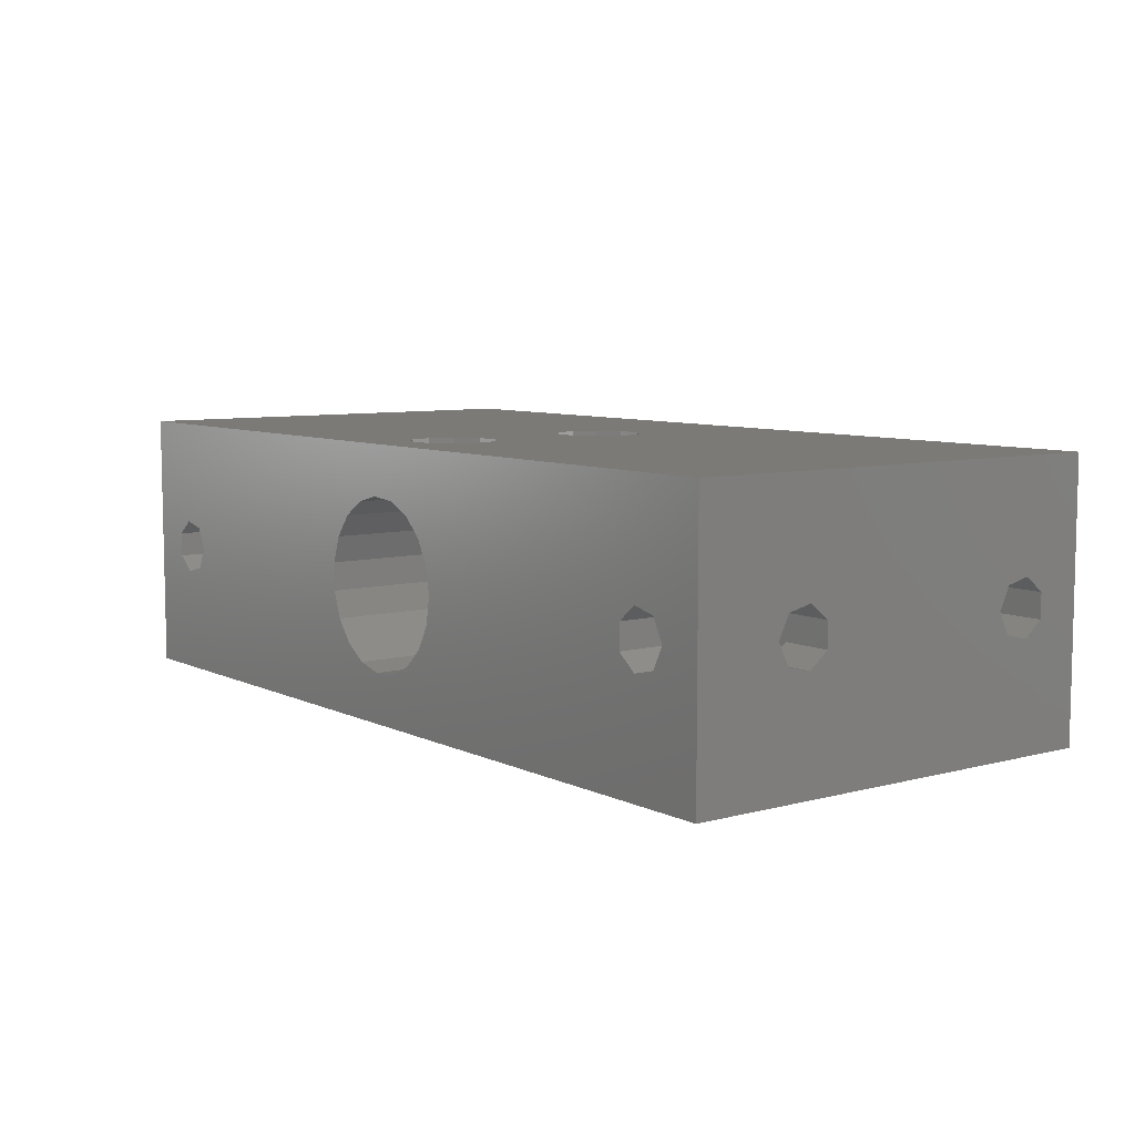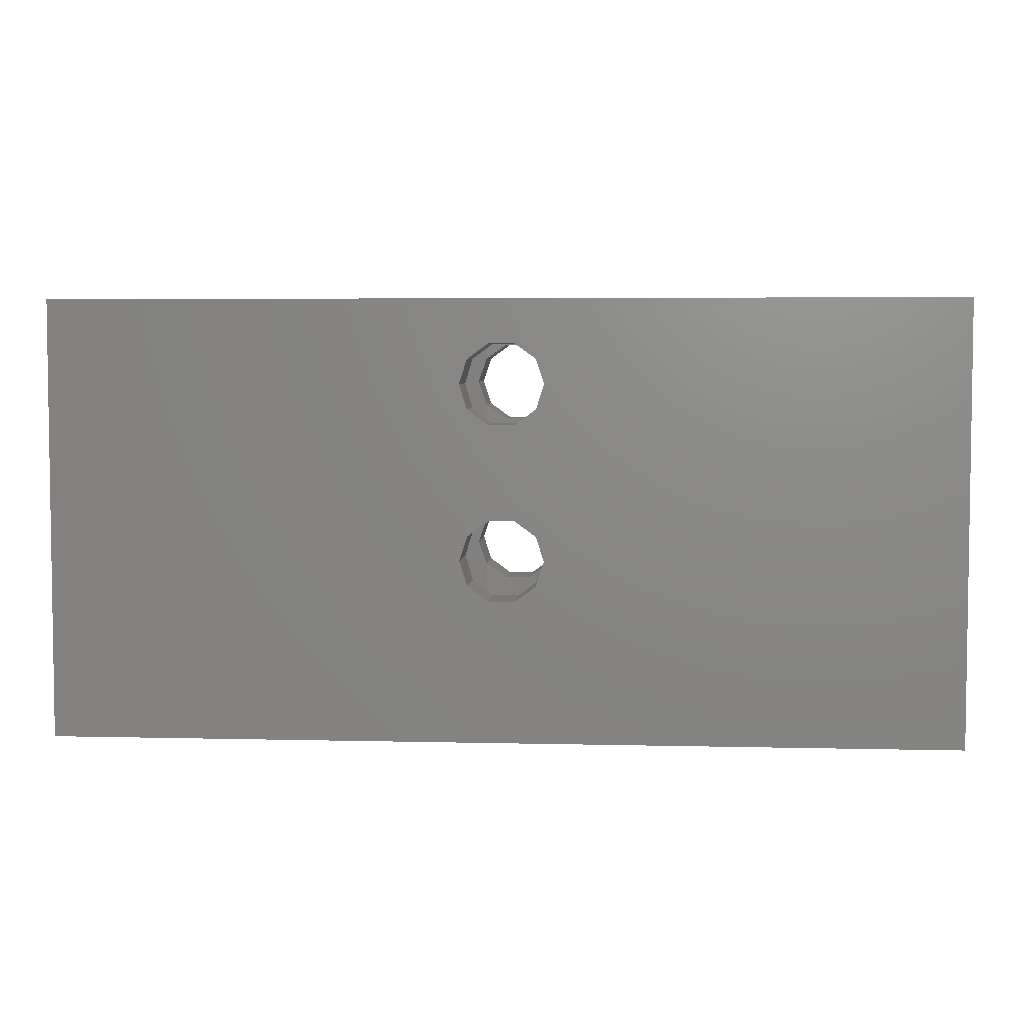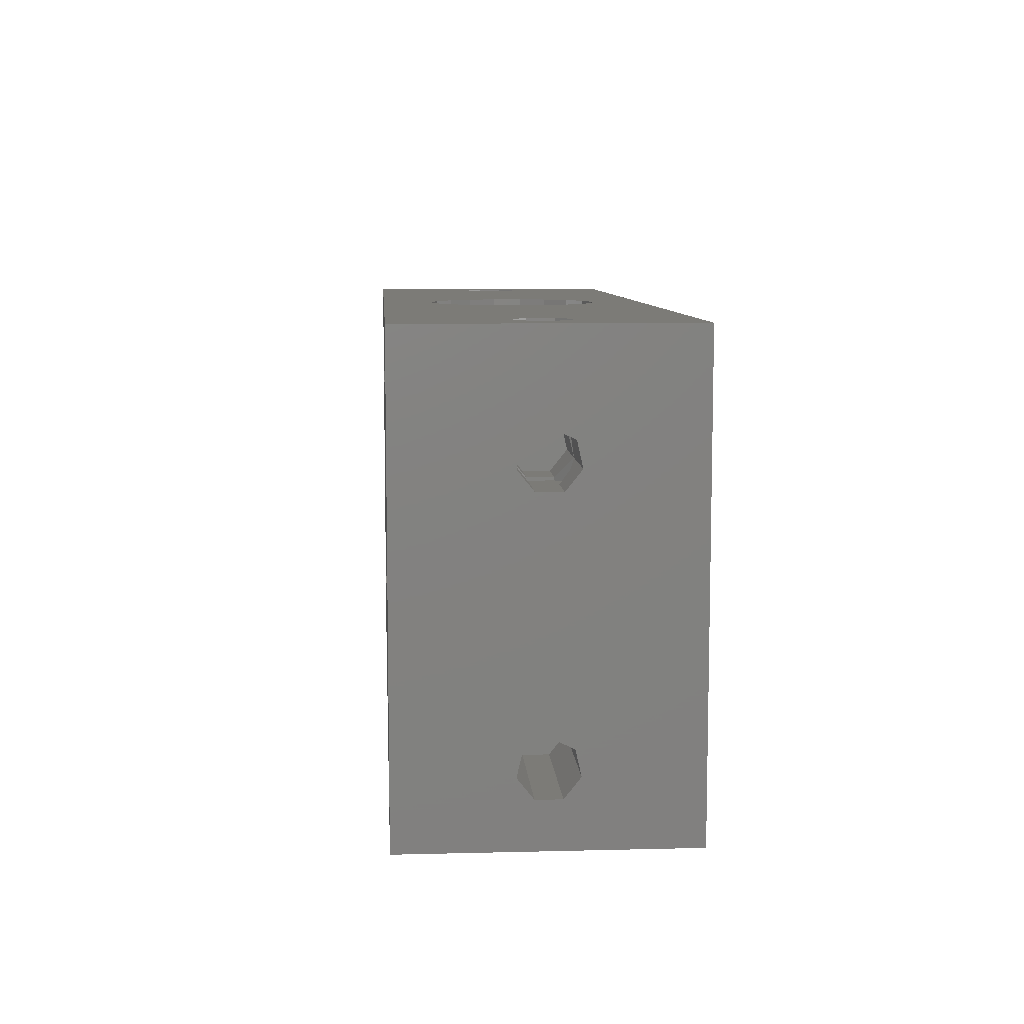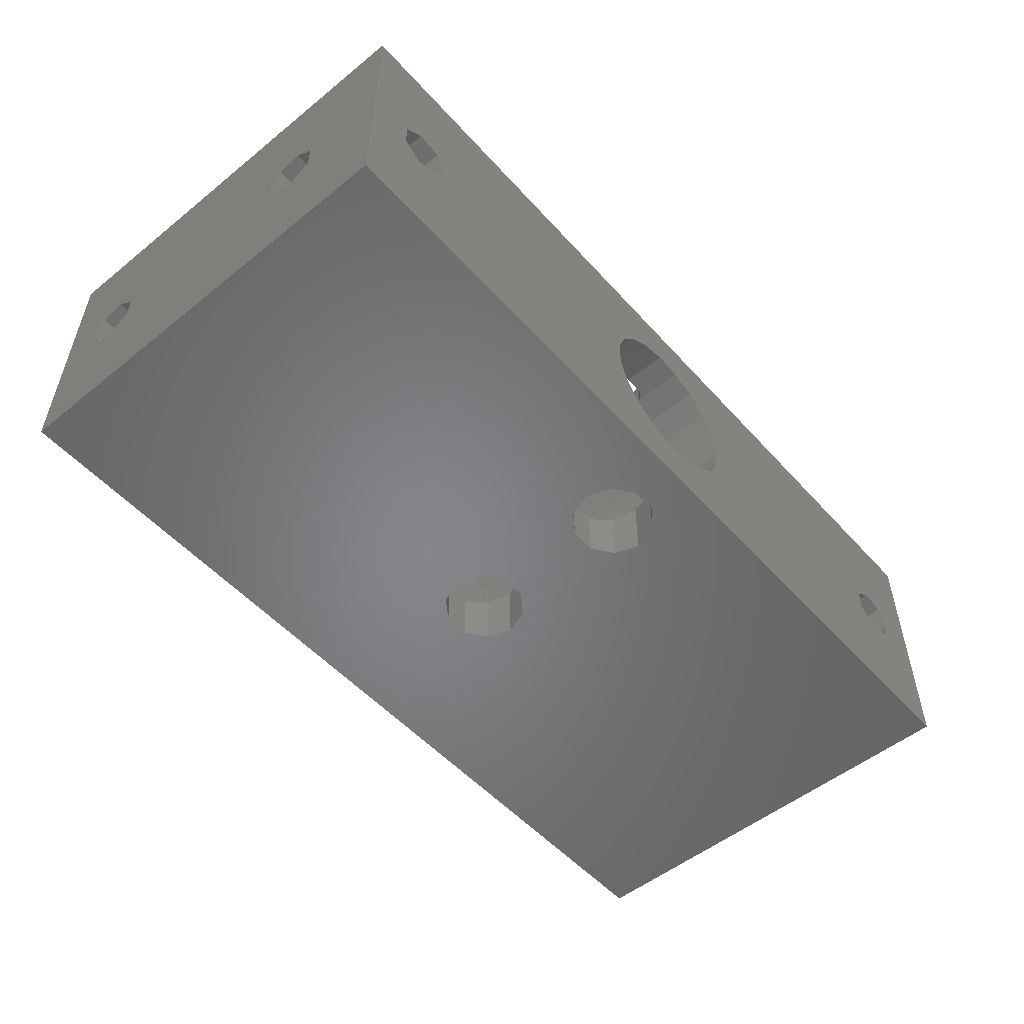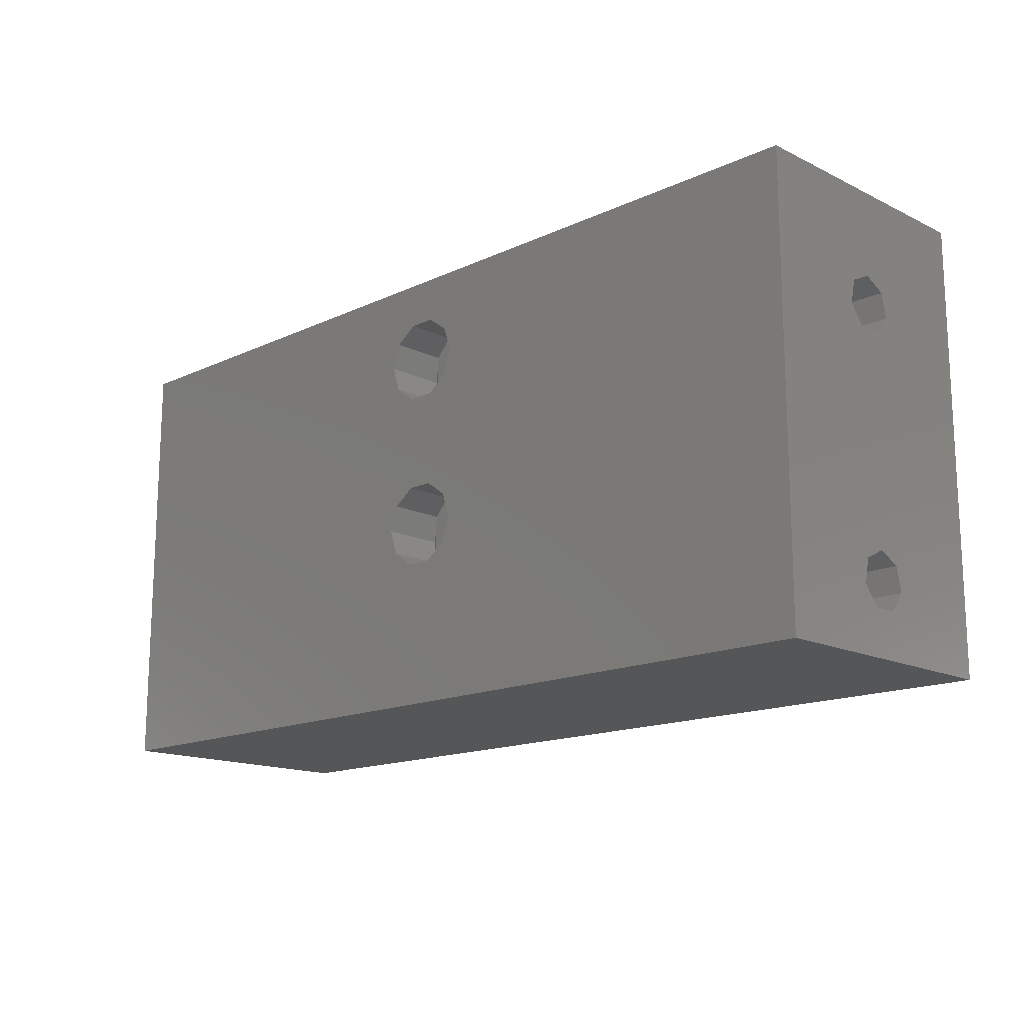
<metadata>
{"format":"stl","ext":"stl","renderer":"f3d","projection":"perspective","resolution":1024,"background":"white","views":[{"elev":7.5,"azim":52.9,"up":"+Y"},{"elev":4.6,"azim":4.5,"up":"+Z"},{"elev":8.4,"azim":86.1,"up":"+Z"},{"elev":-52.8,"azim":-49.2,"up":"+Y"},{"elev":-15.4,"azim":44.4,"up":"+Z"}]}
</metadata>
<code>
# stl→obj: 267 verts, 554 faces
v 0 11.45 5.445
v 0 0 31.5
v 0 19 0
v 0 8.632 25.3
v 0 19 31.5
v 0 0 0
v 0 7.55 5.445
v 0 7.936 3.753
v 0 9.5 3
v 0 11.06 3.753
v 0 10.37 6.802
v 0 9.5 21.5
v 0 7.936 22.25
v 0 8.632 6.802
v 0 7.55 23.95
v 0 11.45 23.95
v 0 11.06 22.25
v 0 10.37 25.3
v 33.43 0 10.15
v 65 0 0
v 34.93 0 14.76
v 35.5 0 13
v 33.43 0 28.35
v 34.93 0 27.26
v 65 0 31.5
v 30.07 0 11.24
v 29.5 0 13
v 30.07 0 14.76
v 34.93 0 11.24
v 31.57 0 15.85
v 33.43 0 15.85
v 30.07 0 23.74
v 31.57 0 10.15
v 31.57 0 22.65
v 29.5 0 25.5
v 30.07 0 27.26
v 31.57 0 28.35
v 35.5 0 25.5
v 34.93 0 23.74
v 33.43 0 22.65
v 65 19 0
v 33.43 19 28.35
v 65 19 31.5
v 29.5 19 13
v 30.07 19 14.76
v 31.57 19 15.85
v 30.07 19 11.24
v 31.57 19 10.15
v 33.43 19 10.15
v 34.93 19 11.24
v 34.93 19 14.76
v 35.5 19 13
v 31.57 19 22.65
v 33.43 19 15.85
v 30.07 19 23.74
v 29.5 19 25.5
v 34.93 19 23.74
v 33.43 19 22.65
v 34.93 19 27.26
v 35.5 19 25.5
v 30.07 19 27.26
v 31.57 19 28.35
v 33.97 3.684 31.5
v 27.22 6.644 31.5
v 4.555 11.45 31.5
v 6.247 11.06 31.5
v 3.198 8.632 31.5
v 3.198 10.37 31.5
v 26.58 10.49 31.5
v 27.22 12.36 31.5
v 30.09 4.005 31.5
v 28.44 5.086 31.5
v 6.247 7.936 31.5
v 4.555 7.55 31.5
v 26.58 8.512 31.5
v 37.23 5.815 31.5
v 35.78 4.477 31.5
v 28.44 13.91 31.5
v 30.09 14.99 31.5
v 32 15.48 31.5
v 33.97 15.32 31.5
v 35.78 14.52 31.5
v 37.23 13.19 31.5
v 38.5 9.5 31.5
v 38.17 7.552 31.5
v 58.2 8.632 31.5
v 38.17 11.45 31.5
v 32 3.52 31.5
v 7 9.5 31.5
v 59.55 11.45 31.5
v 61.25 11.06 31.5
v 59.55 7.55 31.5
v 58.2 10.37 31.5
v 62 9.5 31.5
v 61.25 7.936 31.5
v 9.9 8.632 6.802
v 9.9 7.55 5.445
v 9.9 7.936 3.753
v 9.9 10.37 6.802
v 9.9 11.45 5.445
v 9.9 11.06 3.753
v 9.9 9.5 3
v 3.198 8.632 25.3
v 4.555 7.55 23.95
v 4.071 7.936 22.25
v 3.198 10.37 25.3
v 4.555 11.45 23.95
v 4.071 11.06 22.25
v 3.198 9.5 21.5
v 3.198 10.37 21.92
v 3.198 8.632 21.92
v 65 10.37 3.198
v 65 7.55 23.05
v 65 9.5 25.5
v 65 11.06 24.75
v 65 7.55 4.555
v 65 7.936 6.247
v 65 9.5 7
v 65 11.06 6.247
v 65 8.632 3.198
v 65 8.632 21.7
v 65 7.936 24.75
v 65 11.45 23.05
v 65 10.37 21.7
v 65 11.45 4.555
v 30.07 4.016 11.24
v 29.5 4.391 13
v 31.57 3.63 10.15
v 30.09 4.005 11.22
v 33.43 3.638 10.15
v 32 3.52 10.15
v 34.93 4.102 11.24
v 33.97 3.684 10.54
v 35.5 4.353 13
v 34.93 4.102 14.76
v 33.97 3.684 15.46
v 33.43 3.638 15.85
v 32 3.52 15.85
v 31.57 3.63 15.85
v 30.09 4.005 14.78
v 30.07 4.016 14.76
v 30.07 4.016 23.74
v 29.5 4.391 25.5
v 31.57 3.63 22.65
v 30.09 4.005 23.72
v 33.43 3.638 22.65
v 32 3.52 22.65
v 34.93 4.102 23.74
v 33.97 3.684 23.04
v 35.5 4.353 25.5
v 34.93 4.102 27.26
v 33.97 3.684 27.96
v 33.43 3.638 28.35
v 32 3.52 28.35
v 31.57 3.63 28.35
v 30.09 4.005 27.28
v 30.07 4.016 27.26
v 30.07 14.98 11.24
v 29.5 14.61 13
v 30.07 14.98 14.76
v 31.57 15.37 15.85
v 30.09 14.99 14.78
v 33.43 15.36 15.85
v 32 15.48 15.85
v 34.93 14.9 14.76
v 33.97 15.32 15.46
v 35.5 14.65 13
v 34.93 14.9 11.24
v 33.97 15.32 10.54
v 33.43 15.36 10.15
v 32 15.48 10.15
v 31.57 15.37 10.15
v 30.09 14.99 11.22
v 30.07 14.98 23.74
v 29.5 14.61 25.5
v 30.07 14.98 27.26
v 31.57 15.37 28.35
v 30.09 14.99 27.28
v 33.43 15.36 28.35
v 32 15.48 28.35
v 34.93 14.9 27.26
v 33.97 15.32 27.96
v 35.5 14.65 25.5
v 34.93 14.9 23.74
v 33.97 15.32 23.04
v 33.43 15.36 22.65
v 32 15.48 22.65
v 31.57 15.37 22.65
v 30.09 14.99 23.72
v 6.247 7.936 24.43
v 7 9.5 25.3
v 6.582 8.632 25.3
v 6.582 10.37 25.3
v 6.247 11.06 24.43
v 26.58 10.49 7.5
v 26.58 8.512 7.5
v 27.22 6.644 7.5
v 28.44 5.086 7.5
v 30.09 4.005 7.5
v 35.78 4.477 7.5
v 33.97 3.684 7.5
v 37.23 5.815 7.5
v 38.17 7.552 7.5
v 38.5 9.5 7.5
v 38.17 11.45 7.5
v 37.23 13.19 7.5
v 35.78 14.52 7.5
v 33.97 15.32 7.5
v 28.44 13.91 7.5
v 30.09 14.99 7.5
v 27.22 12.36 7.5
v 58.2 9.5 25.5
v 58.2 10.37 25.08
v 58.2 8.632 25.08
v 59.55 7.55 23.05
v 59.07 7.936 24.75
v 61.25 7.936 24.75
v 62 9.5 25.5
v 61.25 11.06 24.75
v 59.55 11.45 23.05
v 59.07 11.06 24.75
v 4.555 7.55 21.5
v 3.198 8.632 21.5
v 6.247 7.936 22.25
v 6.247 7.936 21.5
v 9.9 7.936 22.25
v 9.9 7.55 23.95
v 9.9 8.632 25.3
v 9.9 11.45 23.95
v 9.9 10.37 25.3
v 6.247 11.06 22.25
v 9.9 11.06 22.25
v 6.247 11.06 21.5
v 4.555 11.45 21.5
v 3.198 10.37 21.5
v 55.1 7.936 6.247
v 55.1 7.55 4.555
v 55.1 8.632 3.198
v 55.1 10.37 3.198
v 55.1 11.45 4.555
v 55.1 11.06 6.247
v 55.1 9.5 7
v 61.58 8.632 21.7
v 61.25 7.936 22.57
v 61.58 10.37 21.7
v 62 9.5 21.7
v 61.25 11.06 22.57
v 32 3.52 7.5
v 32 15.48 7.5
v 55.1 9.5 25.5
v 55.1 7.936 24.75
v 55.1 11.06 24.75
v 55.1 7.55 23.05
v 58.2 8.632 21.7
v 55.1 8.632 21.7
v 59.55 7.55 21.5
v 58.2 8.632 21.5
v 61.25 7.936 21.5
v 58.2 10.37 21.7
v 55.1 11.45 23.05
v 55.1 10.37 21.7
v 61.25 11.06 21.5
v 59.55 11.45 21.5
v 58.2 10.37 21.5
v 7 9.5 21.5
v 9.9 9.5 21.5
v 62 9.5 21.5
f 1 2 3
f 4 2 5
f 6 2 7
f 6 7 8
f 6 8 9
f 6 9 3
f 1 3 10
f 11 2 1
f 12 3 13
f 14 2 11
f 7 2 14
f 13 2 15
f 3 2 13
f 16 5 17
f 3 12 17
f 3 17 5
f 4 5 18
f 16 18 5
f 15 2 4
f 10 3 9
f 19 6 20
f 21 22 20
f 23 24 25
f 2 6 26
f 2 26 27
f 2 27 28
f 29 19 20
f 2 28 30
f 25 31 20
f 32 2 31
f 31 21 20
f 33 6 19
f 26 6 33
f 34 32 31
f 35 2 32
f 36 2 35
f 37 2 36
f 25 2 37
f 24 38 25
f 25 37 23
f 38 39 25
f 25 39 31
f 39 40 31
f 40 34 31
f 22 29 20
f 30 31 2
f 6 3 20
f 20 3 41
f 42 5 43
f 3 5 44
f 45 5 46
f 3 44 47
f 3 47 48
f 3 48 41
f 48 49 41
f 50 41 49
f 51 41 52
f 53 54 55
f 50 52 41
f 46 5 54
f 41 51 43
f 51 54 43
f 55 5 56
f 54 5 55
f 57 43 58
f 54 53 58
f 54 58 43
f 59 43 60
f 57 60 43
f 61 5 62
f 62 5 42
f 59 42 43
f 56 5 61
f 44 5 45
f 63 2 25
f 64 65 66
f 5 2 67
f 5 67 68
f 5 68 65
f 69 70 5
f 71 72 73
f 74 2 73
f 67 2 74
f 5 65 75
f 76 77 25
f 5 75 69
f 78 5 70
f 79 5 78
f 80 5 79
f 81 82 43
f 43 5 80
f 82 83 43
f 84 85 25
f 86 83 25
f 83 87 25
f 87 84 25
f 80 81 43
f 85 76 25
f 64 75 65
f 88 2 63
f 73 2 88
f 72 64 89
f 73 88 71
f 77 63 25
f 90 91 43
f 92 86 25
f 93 83 86
f 43 83 93
f 94 95 25
f 43 93 90
f 43 94 25
f 43 91 94
f 95 92 25
f 66 89 64
f 89 73 72
f 96 97 14
f 14 97 7
f 98 8 97
f 97 8 7
f 99 96 11
f 11 96 14
f 1 100 99
f 11 1 99
f 101 100 1
f 10 101 1
f 102 101 10
f 9 102 10
f 98 102 9
f 8 98 9
f 103 104 4
f 4 104 15
f 105 13 104
f 104 13 15
f 106 103 18
f 18 103 4
f 16 107 106
f 18 16 106
f 108 107 16
f 17 108 16
f 109 110 17
f 17 110 108
f 109 17 12
f 105 111 12
f 12 111 109
f 105 12 13
f 112 20 41
f 113 25 41
f 114 115 43
f 25 20 116
f 25 116 117
f 25 117 118
f 25 119 41
f 25 118 119
f 120 20 112
f 116 20 120
f 121 113 41
f 122 25 113
f 43 25 122
f 43 122 114
f 43 115 41
f 115 123 41
f 123 124 41
f 124 121 41
f 119 125 41
f 125 112 41
f 26 126 127
f 27 26 127
f 33 128 129
f 126 33 129
f 126 26 33
f 19 130 131
f 128 19 131
f 128 33 19
f 29 132 133
f 130 29 133
f 130 19 29
f 134 132 22
f 22 132 29
f 134 22 135
f 135 22 21
f 136 135 21
f 136 21 137
f 21 31 137
f 138 137 31
f 138 31 139
f 31 30 139
f 140 139 30
f 140 30 141
f 30 28 141
f 127 141 28
f 27 127 28
f 32 142 143
f 35 32 143
f 34 144 145
f 142 34 145
f 142 32 34
f 40 146 147
f 144 40 147
f 144 34 40
f 39 148 149
f 146 39 149
f 146 40 39
f 150 148 38
f 38 148 39
f 150 38 151
f 151 38 24
f 152 151 24
f 152 24 153
f 24 23 153
f 154 153 23
f 154 23 155
f 23 37 155
f 156 155 37
f 156 37 157
f 37 36 157
f 143 157 36
f 35 143 36
f 158 47 44
f 159 158 44
f 44 45 160
f 159 44 160
f 46 161 45
f 45 161 162
f 45 162 160
f 54 163 46
f 46 163 164
f 46 164 161
f 51 165 54
f 54 165 166
f 54 166 163
f 52 167 51
f 51 167 165
f 52 50 167
f 167 50 168
f 169 168 50
f 170 169 49
f 49 169 50
f 171 170 49
f 172 171 48
f 48 171 49
f 173 172 48
f 158 173 47
f 47 173 48
f 174 55 56
f 175 174 56
f 56 61 176
f 175 56 176
f 62 177 61
f 61 177 178
f 61 178 176
f 42 179 62
f 62 179 180
f 62 180 177
f 59 181 42
f 42 181 182
f 42 182 179
f 60 183 59
f 59 183 181
f 60 57 183
f 183 57 184
f 185 184 57
f 186 185 58
f 58 185 57
f 187 186 58
f 188 187 53
f 53 187 58
f 189 188 53
f 174 189 55
f 55 189 53
f 106 68 67
f 103 106 67
f 74 104 67
f 67 104 103
f 73 190 74
f 74 190 104
f 89 191 73
f 73 191 192
f 73 192 190
f 191 89 193
f 193 89 66
f 193 66 194
f 194 66 65
f 107 194 65
f 107 65 68
f 106 107 68
f 195 69 75
f 196 195 75
f 75 64 197
f 196 75 197
f 64 72 198
f 197 64 198
f 71 156 72
f 72 156 157
f 72 157 143
f 143 140 72
f 142 145 140
f 142 140 143
f 72 140 141
f 72 141 127
f 126 129 199
f 126 199 127
f 127 199 198
f 127 198 72
f 88 154 71
f 71 154 155
f 71 155 156
f 63 152 88
f 88 152 153
f 88 153 154
f 132 200 133
f 148 134 149
f 149 135 136
f 134 135 149
f 200 134 77
f 134 148 150
f 77 150 63
f 63 151 152
f 150 151 63
f 134 150 77
f 132 134 200
f 200 201 133
f 76 202 77
f 77 202 200
f 85 203 76
f 76 203 202
f 84 204 85
f 85 204 203
f 84 87 204
f 204 87 205
f 87 83 205
f 205 83 206
f 206 83 82
f 207 206 82
f 181 82 81
f 183 184 167
f 183 82 181
f 165 167 184
f 207 82 183
f 183 167 207
f 167 168 207
f 166 165 185
f 169 207 168
f 208 207 169
f 165 184 185
f 182 181 81
f 179 182 81
f 180 179 80
f 80 179 81
f 177 180 80
f 178 177 79
f 79 177 80
f 159 209 210
f 210 173 158
f 160 189 159
f 159 210 158
f 174 175 159
f 162 189 160
f 189 174 159
f 175 78 159
f 176 79 175
f 178 79 176
f 79 78 175
f 78 209 159
f 209 78 70
f 211 209 70
f 211 70 69
f 195 211 69
f 212 213 93
f 214 212 86
f 86 212 93
f 92 215 86
f 86 215 216
f 86 216 214
f 95 217 92
f 92 217 215
f 94 218 95
f 95 218 217
f 94 91 218
f 218 91 219
f 219 91 90
f 220 219 90
f 221 220 90
f 213 221 93
f 93 221 90
f 100 101 99
f 99 101 102
f 99 102 98
f 99 98 97
f 99 97 96
f 105 104 222
f 105 222 111
f 222 223 111
f 224 225 104
f 104 225 222
f 226 224 227
f 227 224 104
f 192 228 190
f 190 228 227
f 190 227 104
f 229 230 193
f 107 229 194
f 194 229 193
f 231 232 229
f 107 231 229
f 233 231 107
f 234 233 107
f 234 107 108
f 110 234 108
f 110 235 234
f 235 110 109
f 223 235 109
f 111 223 109
f 117 116 236
f 236 116 237
f 116 120 237
f 237 120 238
f 120 112 239
f 238 120 239
f 112 125 240
f 239 112 240
f 125 119 241
f 240 125 241
f 118 242 119
f 119 242 241
f 118 117 242
f 242 117 236
f 122 113 217
f 217 113 215
f 121 243 113
f 113 243 244
f 113 244 215
f 121 124 245
f 243 121 246
f 246 121 245
f 247 245 124
f 220 247 123
f 123 247 124
f 123 115 219
f 220 123 219
f 114 218 115
f 115 218 219
f 114 122 218
f 218 122 217
f 128 131 248
f 128 248 129
f 248 199 129
f 130 133 201
f 130 201 131
f 201 248 131
f 146 149 136
f 146 136 147
f 136 137 147
f 137 138 147
f 144 147 138
f 144 138 145
f 138 139 145
f 139 140 145
f 161 164 187
f 189 161 188
f 188 161 187
f 162 161 189
f 163 166 185
f 187 163 186
f 186 163 185
f 164 163 187
f 208 169 170
f 171 208 170
f 171 249 208
f 249 171 172
f 173 249 172
f 173 210 249
f 193 230 191
f 191 230 228
f 191 228 192
f 197 198 199
f 201 197 248
f 248 197 199
f 200 197 201
f 202 197 200
f 203 197 202
f 204 197 203
f 205 197 204
f 206 197 205
f 207 197 206
f 208 197 207
f 249 197 208
f 210 197 249
f 209 197 210
f 211 197 209
f 195 197 211
f 196 197 195
f 212 214 250
f 250 214 216
f 250 216 251
f 213 212 250
f 213 250 221
f 250 252 221
f 216 215 251
f 251 215 253
f 215 254 253
f 253 254 255
f 215 256 254
f 254 256 257
f 244 258 215
f 215 258 256
f 259 220 260
f 261 259 260
f 220 221 252
f 260 220 252
f 262 247 220
f 263 262 220
f 263 220 259
f 264 263 259
f 222 225 265
f 234 222 233
f 233 222 265
f 235 222 234
f 223 222 235
f 224 265 225
f 226 266 265
f 224 226 265
f 229 232 230
f 230 232 266
f 230 266 226
f 230 226 227
f 230 227 228
f 265 266 232
f 231 265 232
f 265 231 233
f 239 240 241
f 236 239 242
f 242 239 241
f 237 239 236
f 238 239 237
f 243 246 267
f 243 267 258
f 243 258 244
f 246 245 267
f 262 245 247
f 267 245 262
f 261 260 252
f 251 261 250
f 250 261 252
f 253 261 251
f 255 261 253
f 254 259 261
f 255 254 261
f 264 259 254
f 257 264 254
f 256 258 267
f 263 256 262
f 262 256 267
f 264 256 263
f 257 256 264

</code>
